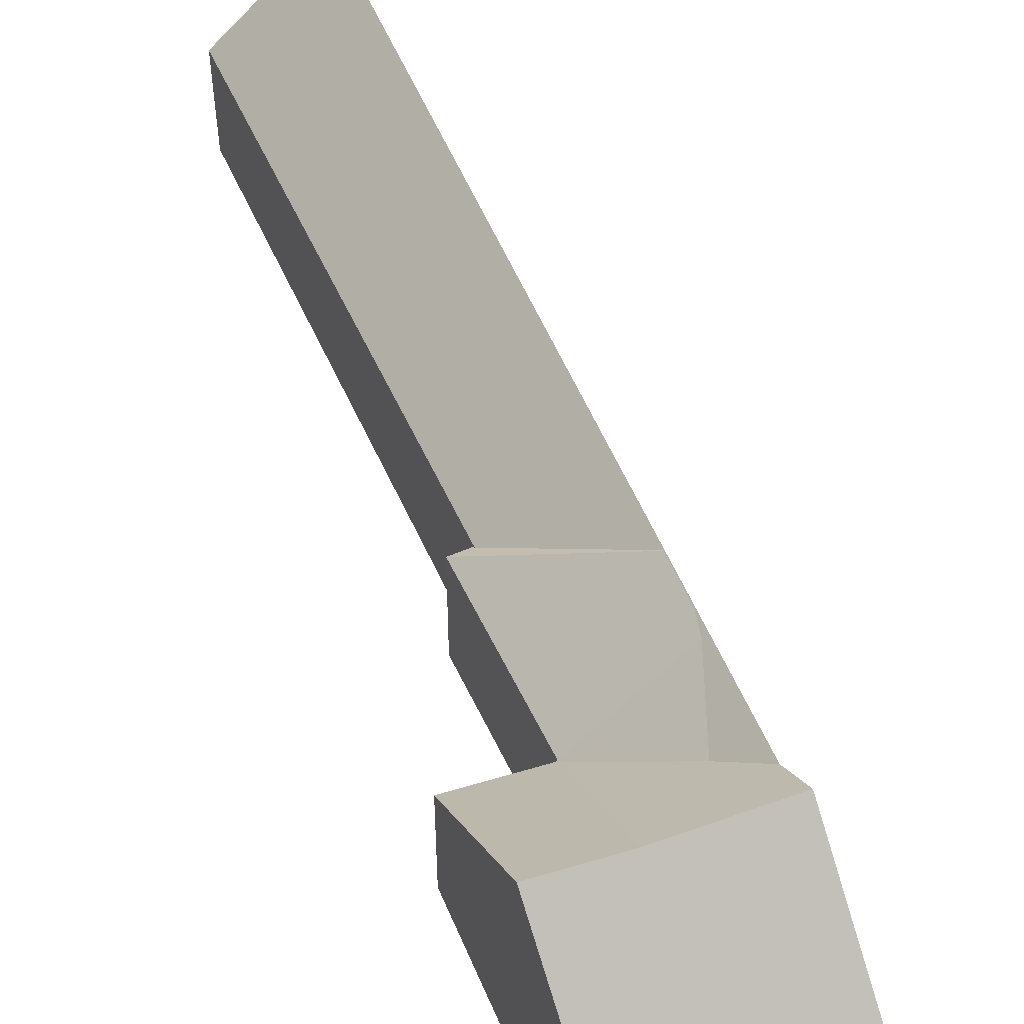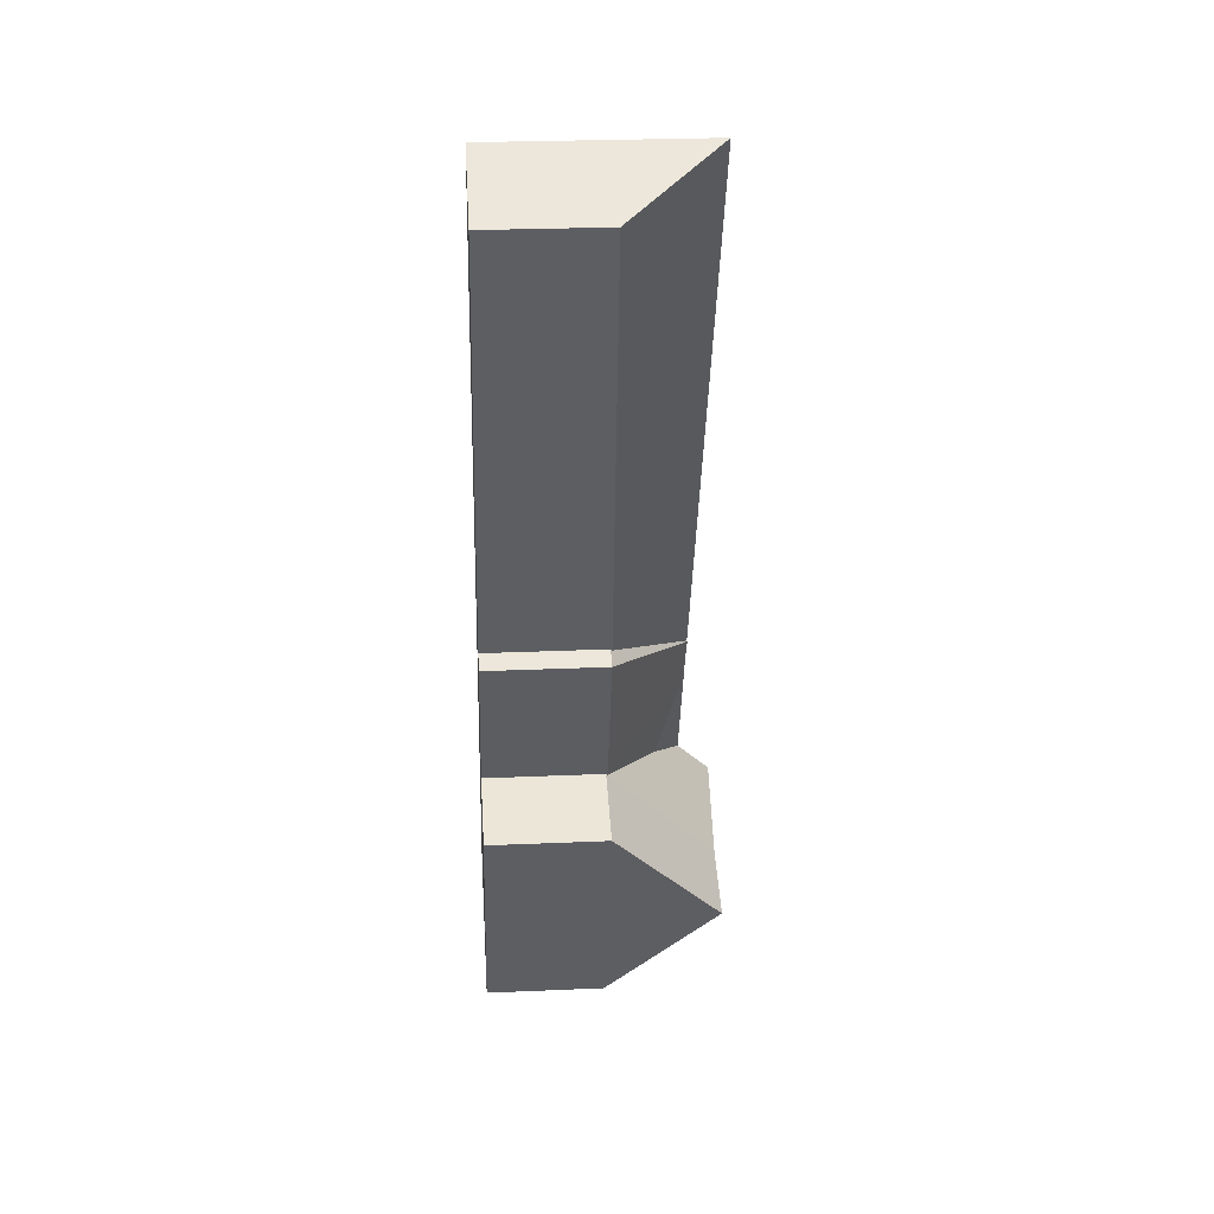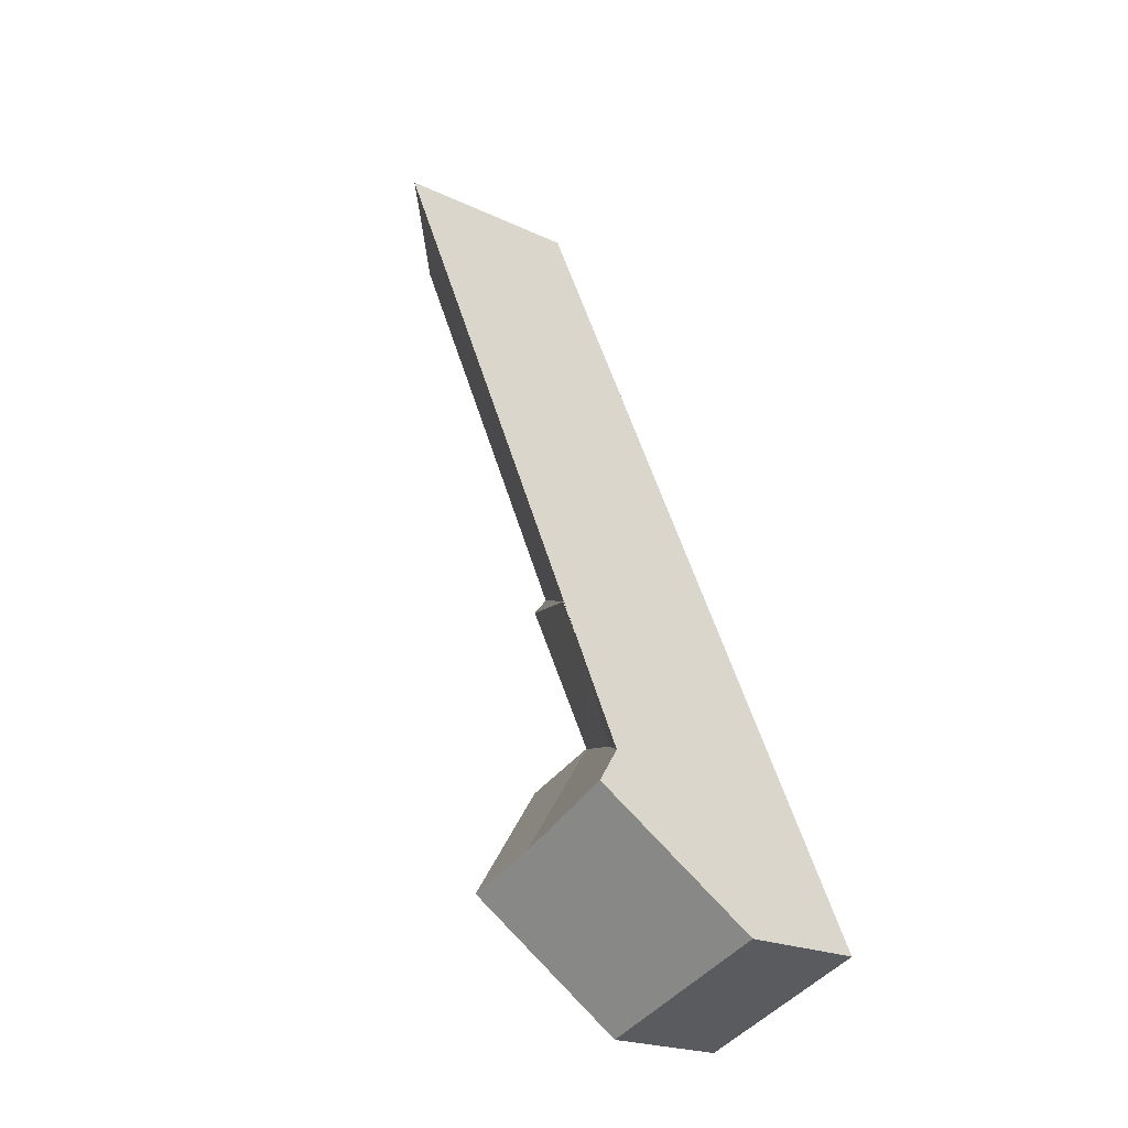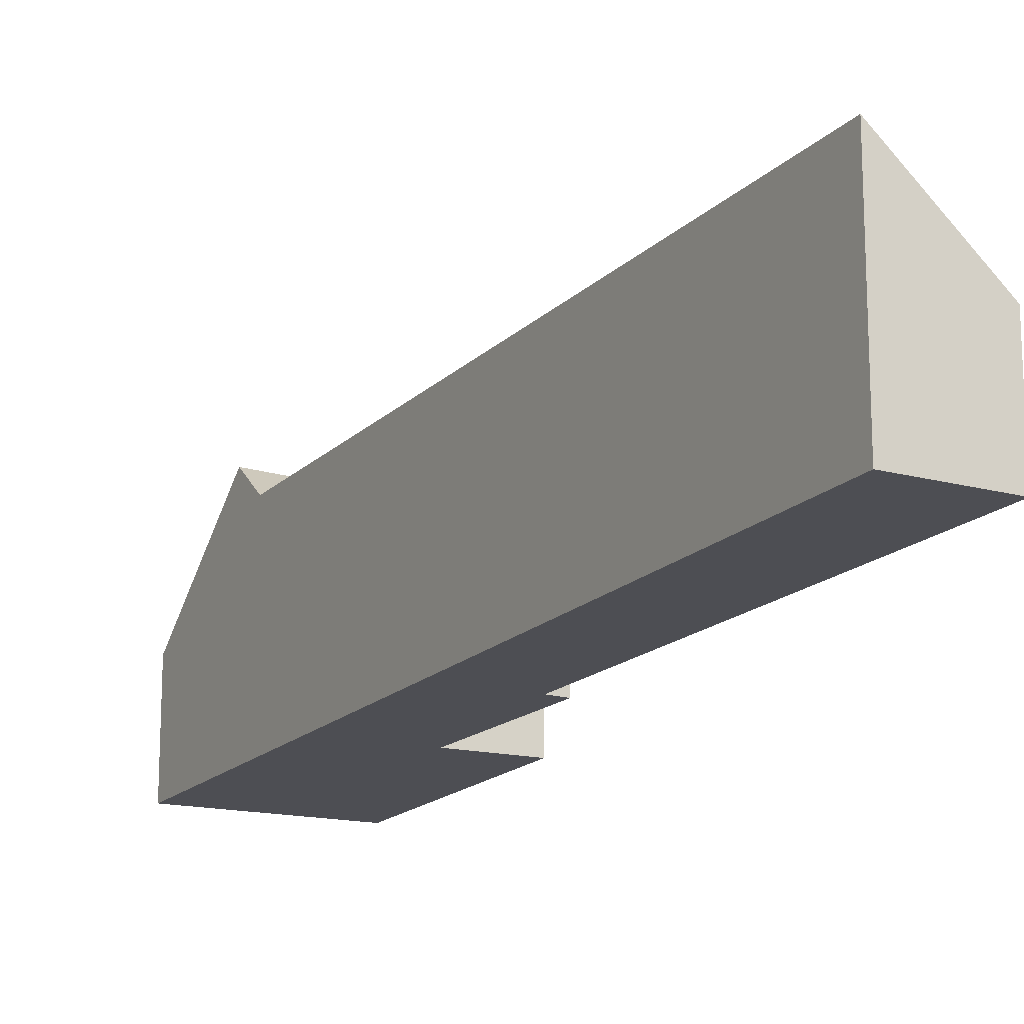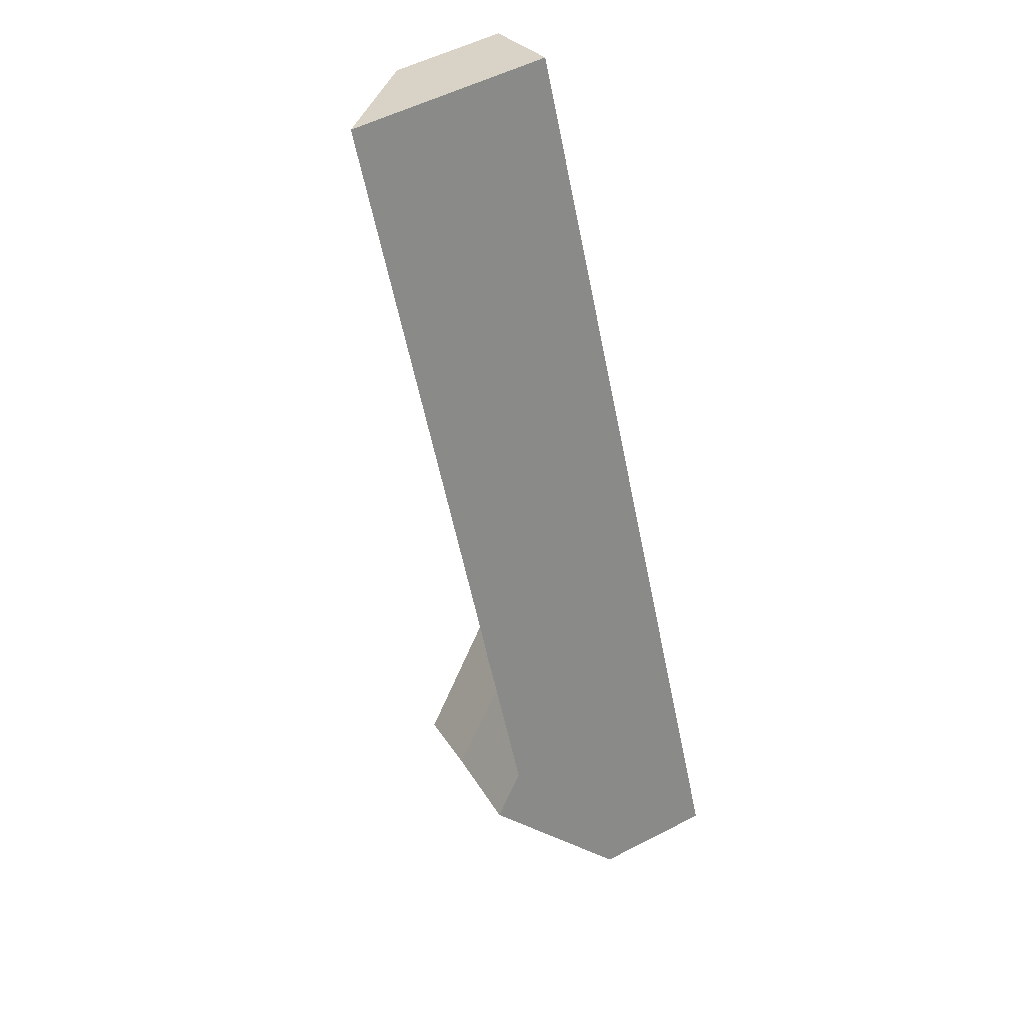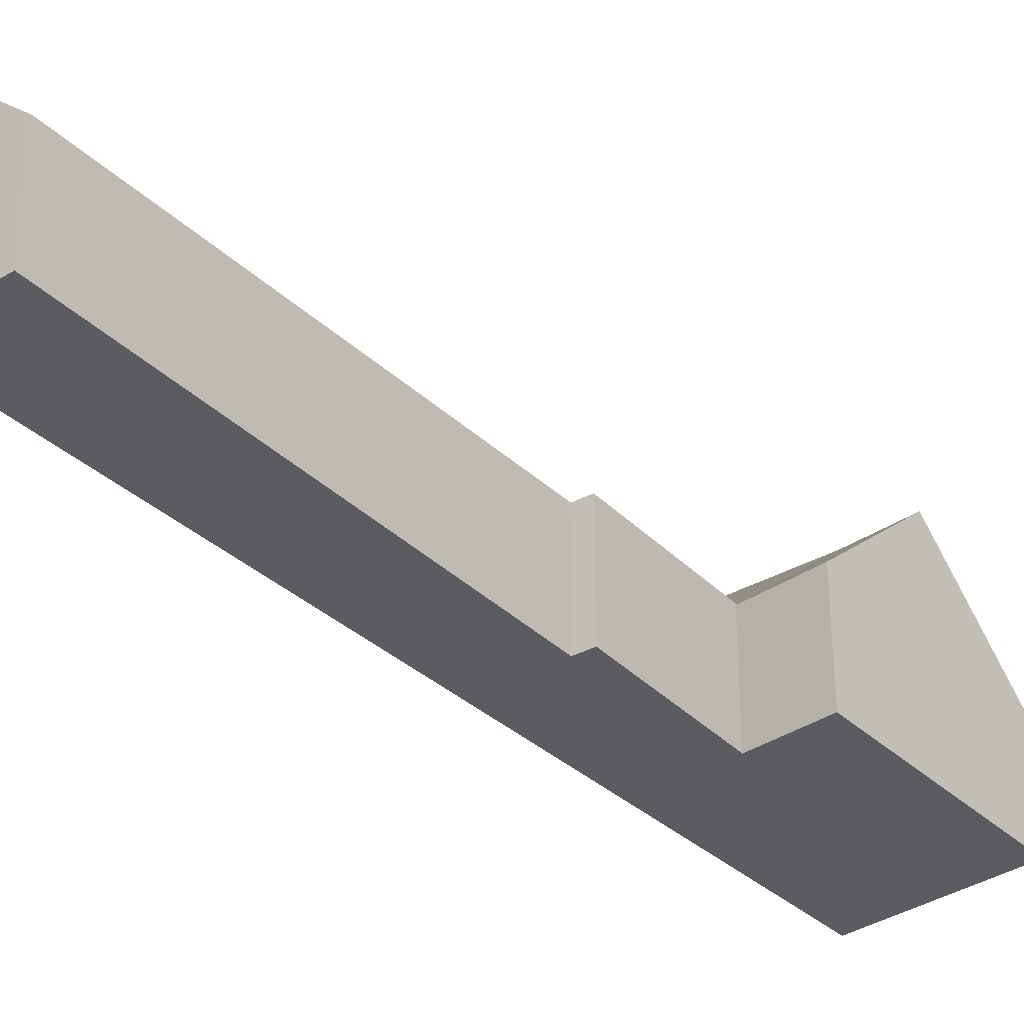
<metadata>
{"format":"obj","ext":"obj","renderer":"f3d","projection":"perspective","resolution":1024,"background":"white","views":[{"elev":54.3,"azim":-178.0,"up":"+Y"},{"elev":25.8,"azim":86.0,"up":"+Z"},{"elev":-21.3,"azim":-130.1,"up":"+Z"},{"elev":-17.3,"azim":-4.6,"up":"+Y"},{"elev":54.5,"azim":-118.6,"up":"+Z"},{"elev":-33.8,"azim":63.0,"up":"+Y"}]}
</metadata>
<code>
v 2.962 -0.05131 3.507
v 2.993 0.01254 3.576
v 3.049 0.0105 3.554
v 3.088 0.01048 3.54
v 3.057 -0.05131 3.473
v 3.119 -0.05131 3.607
v 3.076 -0.05055 3.622
v 3.077 -0.05131 3.622
v 3.076 -0.05048 3.622
v 3.119 -0.05131 3.708
v 3.119 -0.117 3.708
v 3.076 -0.117 3.622
v 3.076 -0.05048 3.622
v 3.119 -0.117 3.607
v 3.119 -0.05131 3.607
v 3.077 -0.05131 3.622
v 3.076 -0.117 3.622
v 3.076 -0.05048 3.622
v 3.088 0.01048 3.54
v 3.119 -0.05131 3.607
v 3.119 -0.117 3.607
v 3.057 -0.117 3.473
v 3.057 -0.05131 3.473
v 2.962 -0.05131 3.507
v 3.057 -0.05131 3.473
v 3.057 -0.117 3.473
v 2.962 -0.117 3.507
v 3.002 -0.005974 3.596
v 2.993 0.01254 3.576
v 2.962 -0.05131 3.507
v 3.179 -0.006059 3.986
v 3.179 -0.117 3.986
v 2.962 -0.117 3.507
v 3.025 -0.02094 3.606
v 3.028 -0.00835 3.647
v 3.031 -0.006393 3.658
v 3.041 -0.005791 3.681
v 3.041 -0.006393 3.681
v 3.042 -0.006393 3.682
v 3.109 -0.0505 3.712
v 3.109 -0.05131 3.713
v 3.109 -0.0505 3.713
v 3.109 -0.05131 3.713
v 3.109 -0.0505 3.712
v 3.119 -0.05131 3.708
v 3.109 -0.05131 3.713
v 3.109 -0.117 3.713
v 3.119 -0.117 3.708
v 2.962 -0.117 3.507
v 3.057 -0.117 3.473
v 3.076 -0.117 3.622
v 3.109 -0.117 3.713
v 3.119 -0.117 3.607
v 3.119 -0.117 3.708
v 3.179 -0.117 3.986
v 3.23 -0.117 3.964
v 3.23 -0.05617 3.964
v 3.179 -0.006059 3.986
v 3.179 -0.117 3.986
v 3.23 -0.117 3.964
v 3.042 -0.006393 3.682
v 3.031 -0.006393 3.658
v 3.179 -0.006059 3.986
v 3.002 -0.005974 3.596
v 3.028 -0.00835 3.647
v 3.025 -0.02094 3.606
v 3.109 -0.0505 3.713
v 3.109 -0.0505 3.712
v 3.23 -0.05617 3.964
v 3.109 -0.0505 3.713
v 3.23 -0.05617 3.964
v 3.23 -0.117 3.964
v 3.109 -0.117 3.713
v 3.109 -0.05131 3.713
f 1 2 3
f 1 3 4
f 1 4 5
f 6 4 3
f 6 3 7
f 6 7 8
f 9 10 11
f 9 11 12
f 9 12 13
f 14 15 16
f 14 16 17
f 17 16 18
f 19 20 21
f 19 21 22
f 19 22 23
f 24 25 26
f 24 26 27
f 28 29 30
f 31 28 30
f 32 31 30
f 32 30 33
f 2 28 34
f 2 34 7
f 2 7 3
f 34 35 9
f 34 9 13
f 7 34 13
f 8 7 13
f 10 9 35
f 10 35 36
f 10 36 37
f 38 37 36
f 39 37 38
f 37 39 40
f 10 37 40
f 10 40 41
f 42 43 44
f 45 46 47
f 45 47 48
f 49 50 51
f 49 51 52
f 53 51 50
f 54 52 51
f 55 49 52
f 56 55 52
f 57 58 59
f 57 59 60
f 61 62 63
f 64 63 62
f 64 62 65
f 66 64 65
f 67 68 61
f 67 61 63
f 69 67 63
f 70 71 72
f 70 72 73
f 70 73 74

</code>
